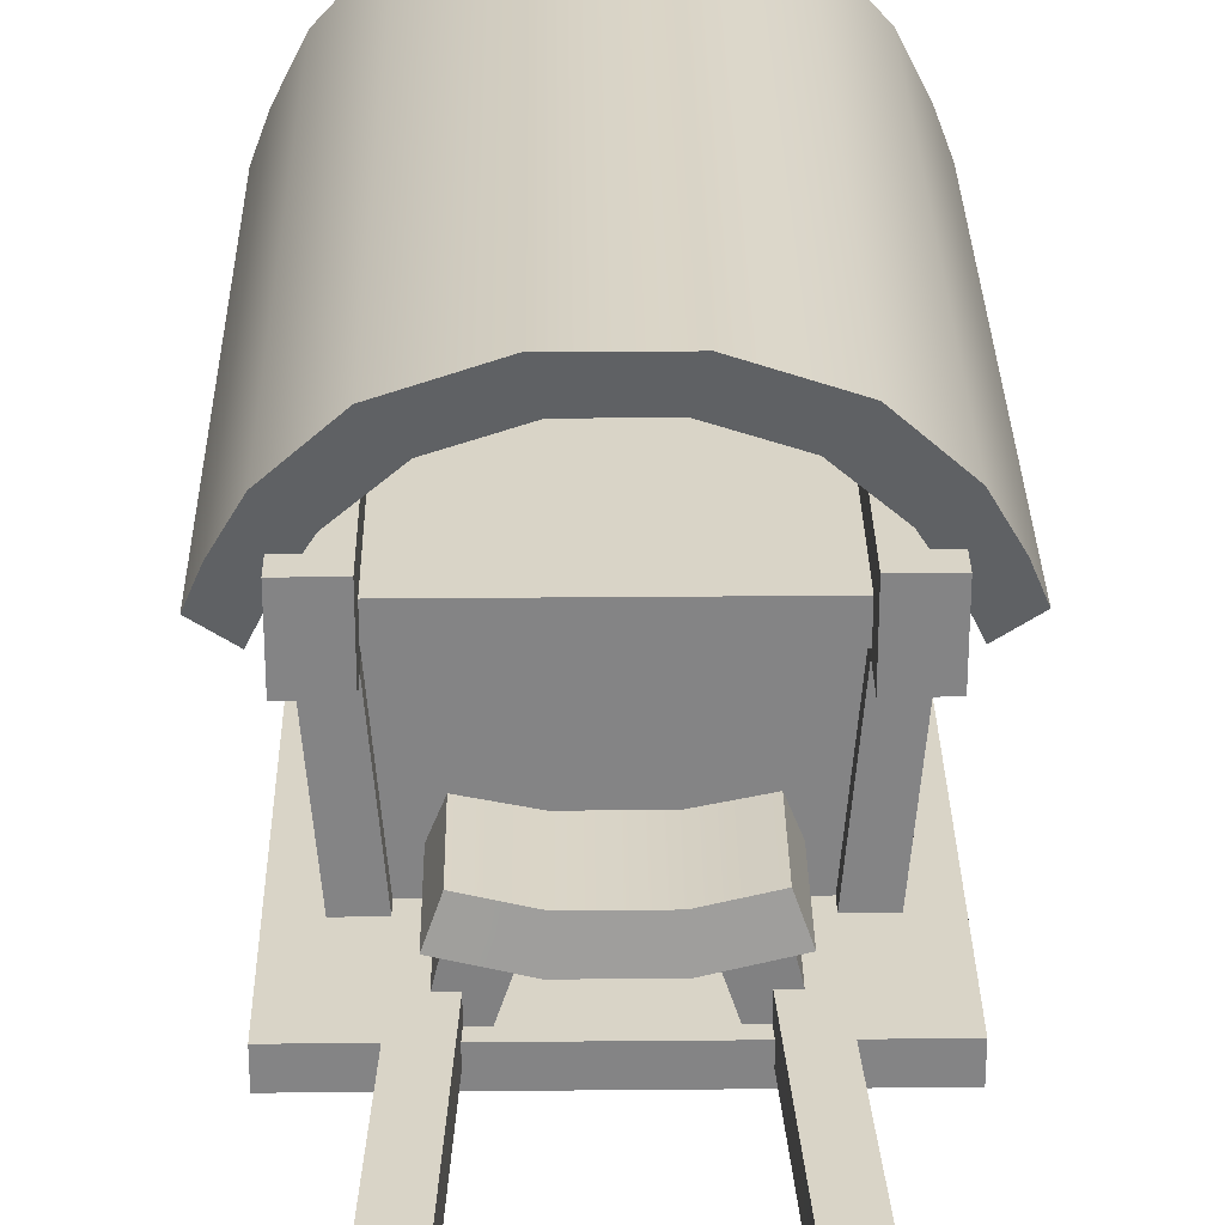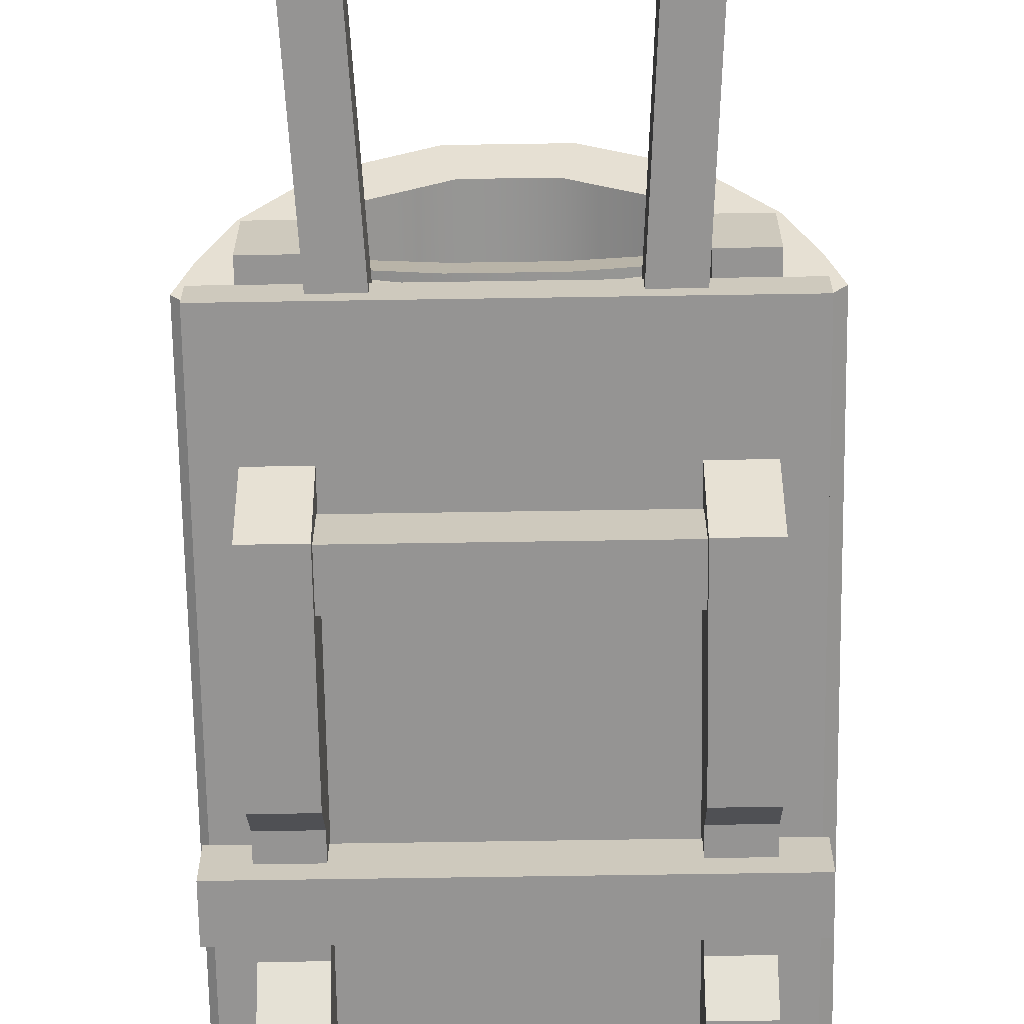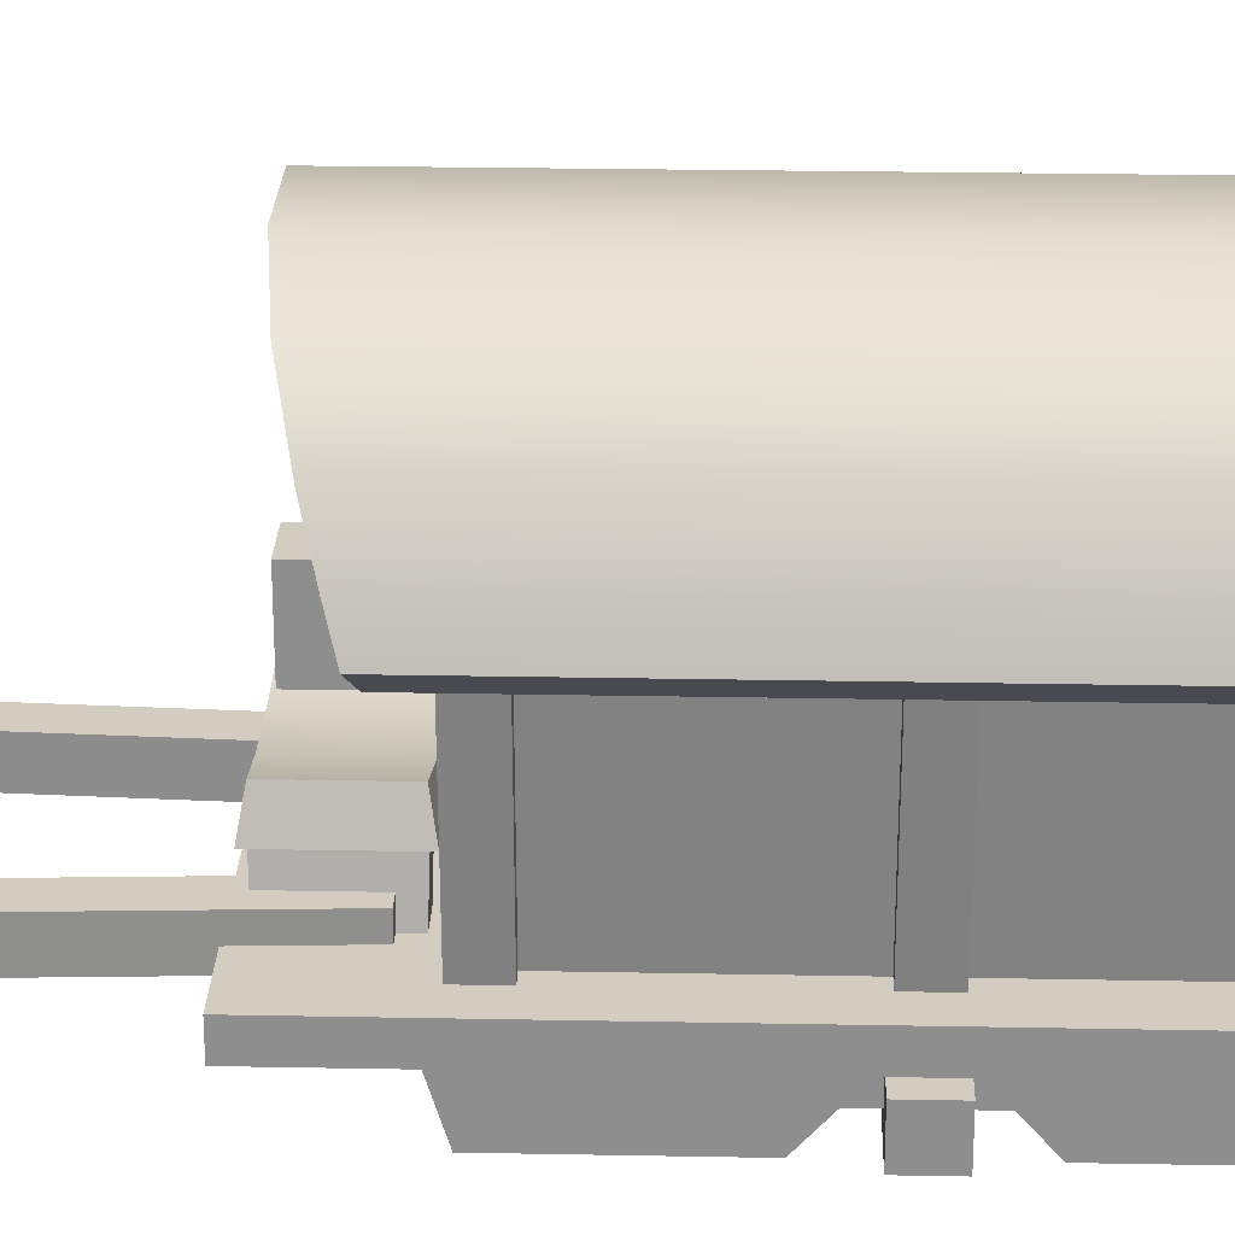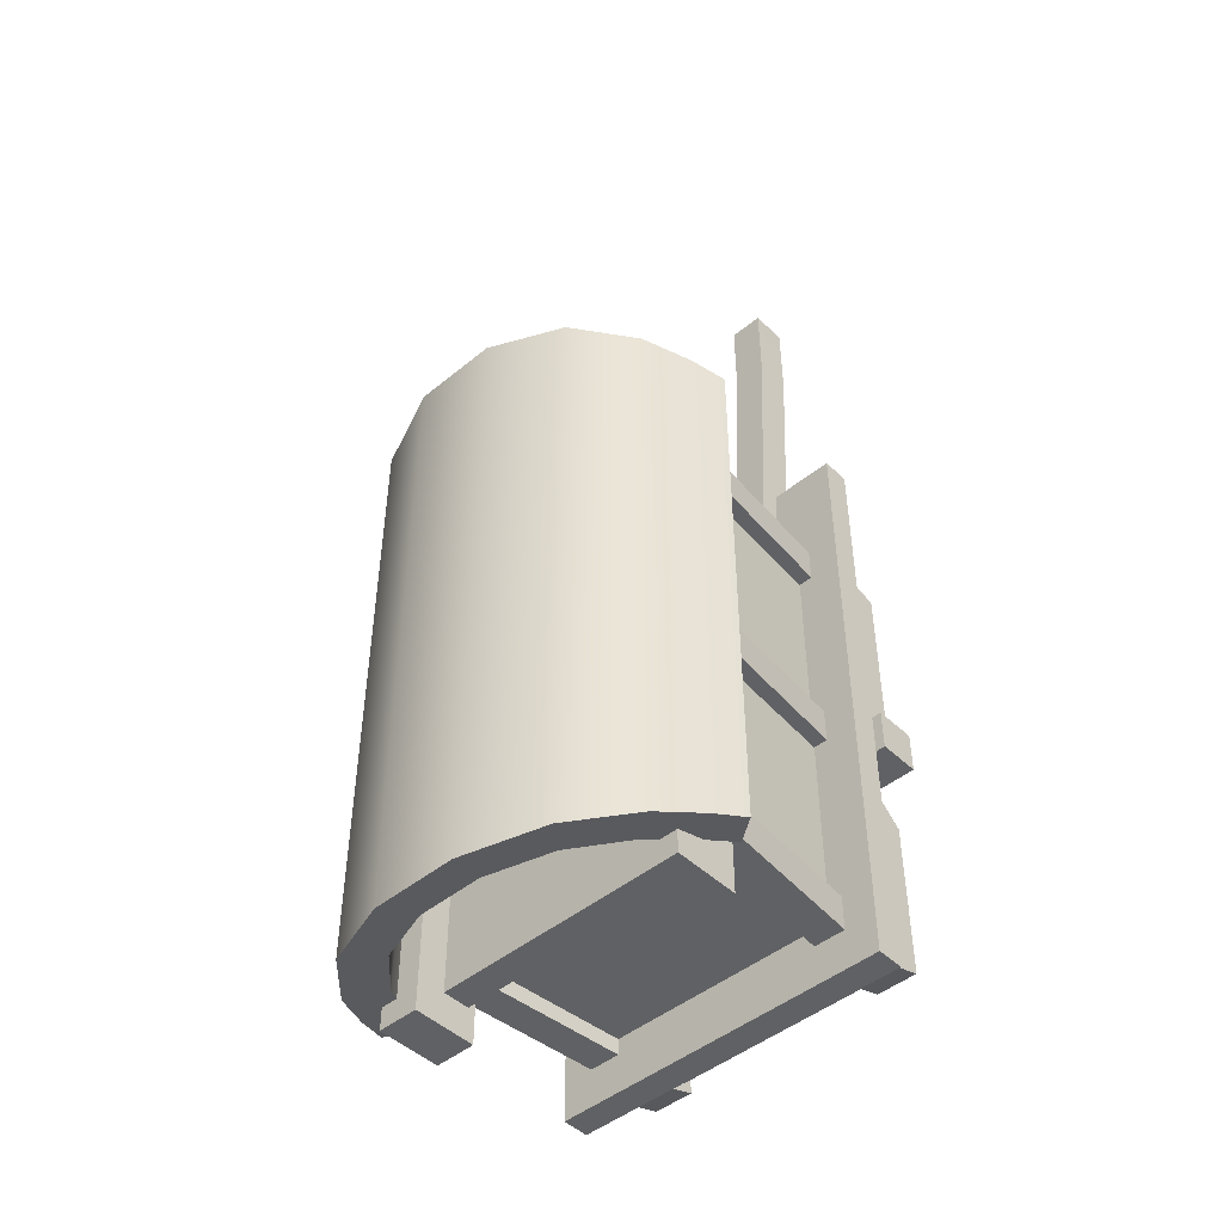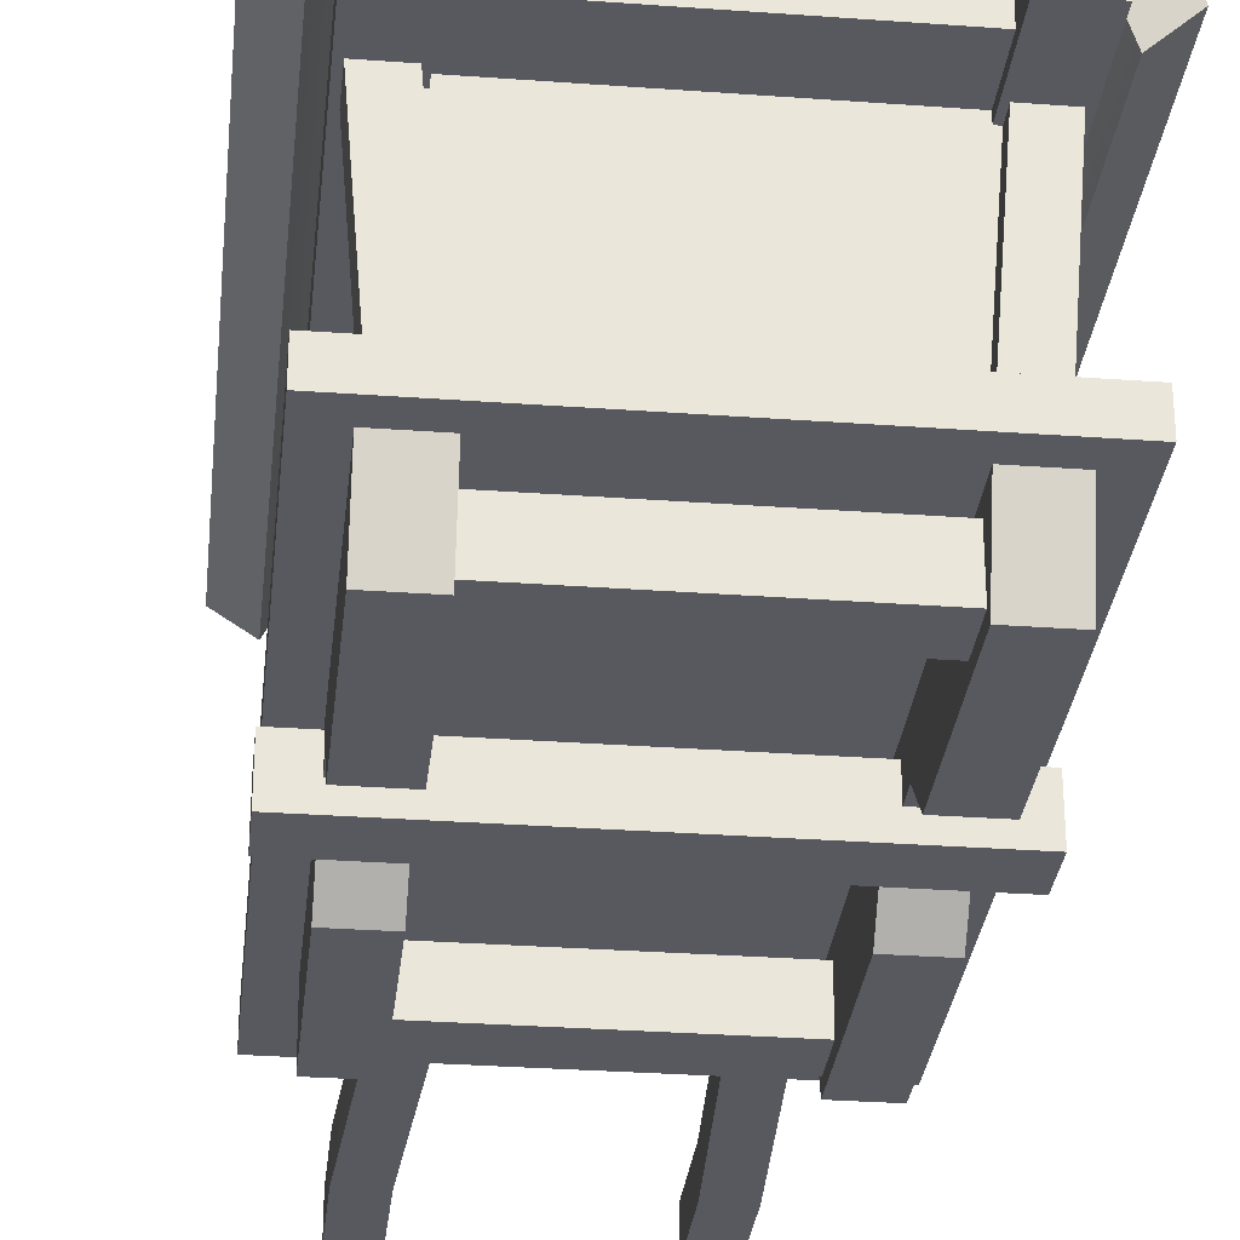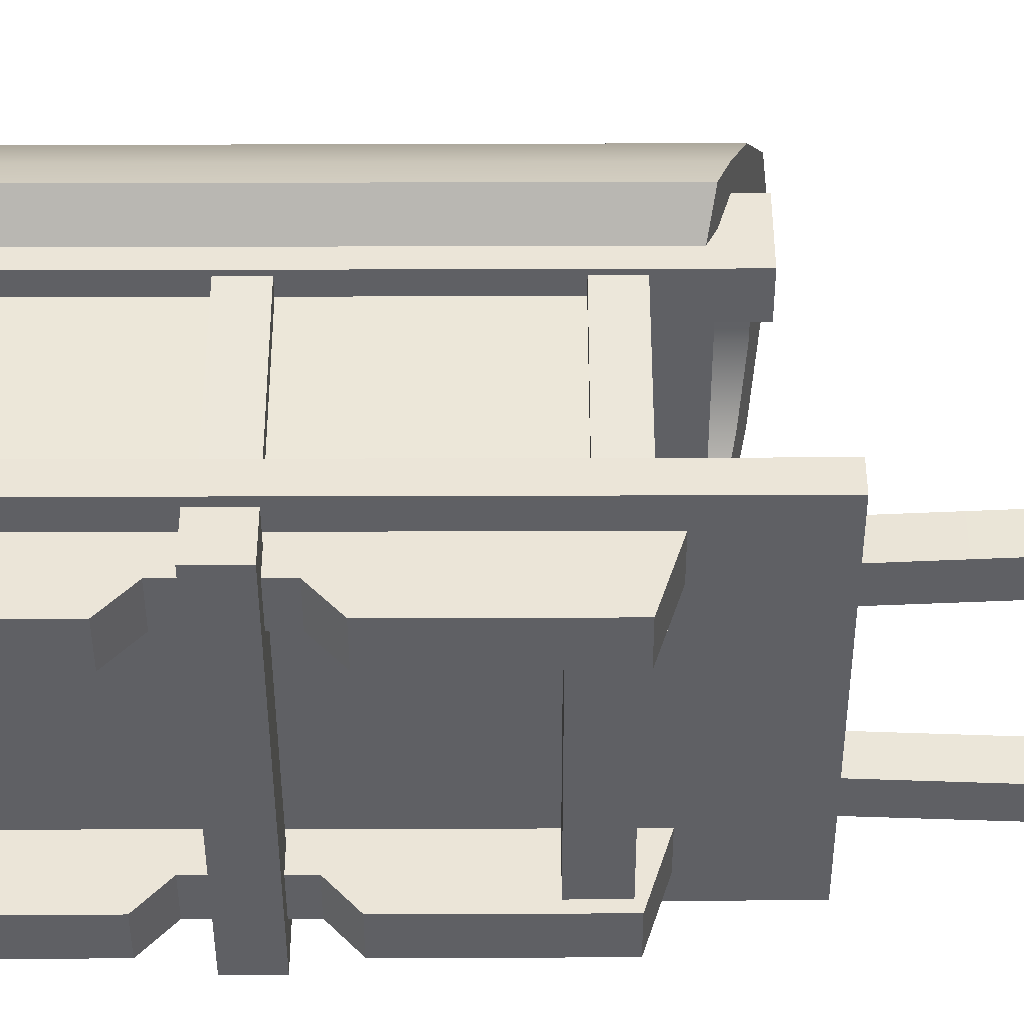
<metadata>
{"format":"obj","ext":"obj","renderer":"f3d","projection":"perspective","resolution":1024,"background":"white","views":[{"elev":28.5,"azim":-0.8,"up":"+Y"},{"elev":-67.2,"azim":0.9,"up":"+Y"},{"elev":24.8,"azim":91.8,"up":"+Y"},{"elev":-46.8,"azim":-137.1,"up":"+Z"},{"elev":-30.4,"azim":173.9,"up":"+Y"},{"elev":-43.8,"azim":-89.8,"up":"+Y"}]}
</metadata>
<code>
o cart_blue_full
v 0.1478 0.1619 0.3194
v 0.1478 0.1619 -0.3194
v 0.2063 0.1619 0.3194
v 0.2063 0.1619 -0.3194
v 0.2063 0.2588 0.3494
v 0.2063 0.2588 -0.3494
v 0.1478 0.2588 0.3494
v 0.1478 0.2588 -0.3494
v -0.2063 0.1619 0.3194
v -0.2063 0.1619 -0.3194
v -0.1478 0.1619 0.3194
v -0.1478 0.1619 -0.3194
v -0.1478 0.2588 0.3494
v -0.1478 0.2588 -0.3494
v -0.2063 0.2588 0.3494
v -0.2063 0.2588 -0.3494
v 0.1747 0.1761 -0.254
v -0.1747 0.1761 -0.254
v 0.1747 0.1761 -0.3125
v -0.1747 0.1761 -0.3125
v 0.1747 0.2346 -0.3125
v -0.1747 0.2346 -0.3125
v 0.1747 0.2346 -0.254
v -0.1747 0.2346 -0.254
v 0.1747 0.1761 0.3125
v -0.1747 0.1761 0.3125
v 0.1747 0.1761 0.254
v -0.1747 0.1761 0.254
v 0.1747 0.2346 0.254
v -0.1747 0.2346 0.254
v 0.1747 0.2346 0.3125
v -0.1747 0.2346 0.3125
v -0.2444 0.2492 0.4794
v -0.2444 0.2492 -0.3794
v 0.2444 0.2492 0.4794
v 0.2444 0.2492 -0.3794
v 0.2444 0.2884 0.4794
v 0.2444 0.2884 -0.3794
v -0.2444 0.2884 0.4794
v -0.2444 0.2884 -0.3794
v 0.1678 0.518 0.4257
v 0.1678 0.518 -0.4257
v 0.2263 0.518 0.4257
v 0.2263 0.518 -0.4257
v 0.2263 0.6088 0.4257
v 0.2263 0.6088 -0.4257
v 0.1678 0.6088 0.4257
v 0.1678 0.6088 -0.4257
v -0.2263 0.518 0.4257
v -0.2263 0.518 -0.4257
v -0.1678 0.518 0.4257
v -0.1678 0.518 -0.4257
v -0.1678 0.6088 0.4257
v -0.1678 0.6088 -0.4257
v -0.2263 0.6088 0.4257
v -0.2263 0.6088 -0.4257
v 0.1544 0.2871 0.02456
v 0.1544 0.2871 -0.02455
v 0.1996 0.2871 0.02456
v 0.1996 0.2871 -0.02455
v 0.2196 0.5225 0.02456
v 0.2196 0.5225 -0.02455
v 0.1744 0.5225 0.02456
v 0.1744 0.5225 -0.02455
v -0.1996 0.2871 0.02456
v -0.1996 0.2871 -0.02455
v -0.1544 0.2871 0.02456
v -0.1544 0.2871 -0.02455
v -0.1744 0.5225 0.02456
v -0.1744 0.5225 -0.02455
v -0.2196 0.5225 0.02456
v -0.2196 0.5225 -0.02455
v 0.1544 0.2871 -0.2754
v 0.1544 0.2871 -0.3246
v 0.1996 0.2871 -0.2754
v 0.1996 0.2871 -0.3246
v 0.2196 0.5225 -0.2754
v 0.2196 0.5225 -0.3246
v 0.1744 0.5225 -0.2754
v 0.1744 0.5225 -0.3246
v -0.1996 0.2871 -0.2754
v -0.1996 0.2871 -0.3246
v -0.1544 0.2871 -0.2754
v -0.1544 0.2871 -0.3246
v -0.1744 0.5225 -0.2754
v -0.1744 0.5225 -0.3246
v -0.2196 0.5225 -0.2754
v -0.2196 0.5225 -0.3246
v 0.1544 0.2871 0.3246
v 0.1544 0.2871 0.2754
v 0.1996 0.2871 0.3246
v 0.1996 0.2871 0.2754
v 0.2196 0.5225 0.3246
v 0.2196 0.5225 0.2754
v 0.1744 0.5225 0.3246
v 0.1744 0.5225 0.2754
v -0.1996 0.2871 0.3246
v -0.1996 0.2871 0.2754
v -0.1544 0.2871 0.3246
v -0.1544 0.2871 0.2754
v -0.1744 0.5225 0.3246
v -0.1744 0.5225 0.2754
v -0.2196 0.5225 0.3246
v -0.2196 0.5225 0.2754
v -0.2147 0.5288 0.3794
v -0.2147 0.5288 -0.3794
v 0.2147 0.5288 0.3794
v 0.2147 0.5288 -0.3794
v 0.2147 0.568 0.3794
v 0.2147 0.568 -0.3794
v -0.2147 0.568 0.3794
v -0.2147 0.568 -0.3794
v 0.1478 0.2019 0.05854
v 0.1478 0.1619 0.09442
v 0.1478 0.1619 -0.09442
v 0.1478 0.2019 -0.05854
v 0.2063 0.1619 -0.09442
v 0.2063 0.2019 -0.05854
v 0.2063 0.2019 0.05854
v 0.2063 0.1619 0.09442
v 0.1478 0.2588 0.05854
v 0.1478 0.2588 0.09442
v 0.1478 0.2588 -0.09442
v 0.1478 0.2588 -0.05854
v 0.2063 0.2588 -0.05854
v 0.2063 0.2588 -0.09442
v 0.2063 0.2588 0.09442
v 0.2063 0.2588 0.05854
v -0.2063 0.2019 0.05854
v -0.2063 0.1619 0.09442
v -0.2063 0.1619 -0.09442
v -0.2063 0.2019 -0.05854
v -0.1478 0.1619 -0.09442
v -0.1478 0.2019 -0.05854
v -0.1478 0.2019 0.05854
v -0.1478 0.1619 0.09442
v -0.2063 0.2588 0.05854
v -0.2063 0.2588 0.09442
v -0.2063 0.2588 -0.09442
v -0.2063 0.2588 -0.05854
v -0.1478 0.2588 -0.05854
v -0.1478 0.2588 -0.09442
v -0.1478 0.2588 0.09442
v -0.1478 0.2588 0.05854
v 0.2483 0.1761 0.02926
v -0.2483 0.1761 0.02926
v 0.2483 0.1761 -0.02926
v -0.2483 0.1761 -0.02926
v 0.2483 0.2346 -0.02926
v -0.2483 0.2346 -0.02926
v 0.2483 0.2346 0.02926
v -0.2483 0.2346 0.02926
v 0.1796 0.2871 0.3014
v 0.1796 0.2871 -0.3014
v 0.1996 0.5525 0.3014
v 0.1996 0.5525 -0.3014
v -0.1796 0.2871 0.3014
v -0.1796 0.2871 -0.3014
v -0.1996 0.5525 0.3014
v -0.1996 0.5525 -0.3014
v 0.08554 0.2795 0.4608
v 0.05626 0.3677 0.4612
v 0.08554 0.2795 0.3392
v 0.05626 0.3677 0.3388
v 0.1321 0.2813 0.4604
v 0.1106 0.3729 0.4629
v 0.1321 0.2813 0.3396
v 0.1106 0.3729 0.3371
v -0.1321 0.2813 0.4604
v -0.1106 0.3729 0.4629
v -0.1321 0.2813 0.3396
v -0.1106 0.3729 0.3371
v -0.08554 0.2795 0.4608
v -0.05626 0.3677 0.4612
v -0.08554 0.2795 0.3392
v -0.05626 0.3677 0.3388
v -0.1302 0.3513 0.4694
v -0.1137 0.3959 0.4613
v -0.1302 0.3513 0.3306
v -0.1137 0.3959 0.3387
v 0.1302 0.3513 0.4694
v 0.1137 0.3959 0.4613
v 0.1302 0.3513 0.3306
v 0.1137 0.3959 0.3387
v 0.04891 0.332 0.329
v -0.04891 0.332 0.329
v -0.04532 0.3804 0.3368
v 0.04532 0.3804 0.3368
v -0.04891 0.332 0.471
v 0.04891 0.332 0.471
v 0.04532 0.3804 0.4632
v -0.04532 0.3804 0.4632
v 0.1178 0.2656 0.7485
v 0.09778 0.2656 0.3615
v 0.1663 0.2656 0.7485
v 0.1463 0.2656 0.3615
v 0.1663 0.3164 0.7485
v 0.1463 0.3164 0.3615
v 0.1178 0.3164 0.7485
v 0.09778 0.3164 0.3615
v -0.1663 0.2656 0.7485
v -0.1463 0.2656 0.3615
v -0.1178 0.2656 0.7485
v -0.09777 0.2656 0.3615
v -0.1178 0.3164 0.7485
v -0.09777 0.3164 0.3615
v -0.1663 0.3164 0.7485
v -0.1463 0.3164 0.3615
v 0.1178 0.2656 0.8685
v 0.1663 0.2656 0.8685
v 0.1663 0.3164 0.8685
v 0.1178 0.3164 0.8685
v -0.1663 0.2656 0.8685
v -0.1178 0.2656 0.8685
v -0.1178 0.3164 0.8685
v -0.1663 0.3164 0.8685
v 0.2239 0.5706 0.3822
v 0.2239 0.5706 -0.3822
v -0.2239 0.5706 0.3822
v -0.2239 0.5706 -0.3822
v -0.2662 0.602 -0.3912
v -0.2662 0.602 0.3912
v 0.1911 0.6271 0.3984
v -0.1911 0.6271 0.3984
v 0.1288 0.6876 0.4156
v 0.04513 0.7194 0.4246
v -0.04513 0.7194 0.4246
v -0.1288 0.6876 0.4156
v -0.1911 0.6271 -0.3984
v 0.1911 0.6271 -0.3984
v -0.1288 0.6876 -0.4156
v -0.04513 0.7194 -0.4246
v 0.04512 0.7194 -0.4246
v 0.1288 0.6876 -0.4156
v 0.2662 0.602 -0.3912
v 0.2662 0.602 0.3912
v 0.1643 0.7318 0.4282
v 0.2343 0.6619 0.4083
v 0.2343 0.6619 -0.4083
v 0.1643 0.7318 -0.4282
v 0.05903 0.772 0.4397
v 0.05902 0.772 -0.4397
v -0.05903 0.772 0.4397
v -0.05903 0.772 -0.4397
v -0.1643 0.7318 0.4282
v -0.1643 0.7318 -0.4282
v -0.2343 0.6619 0.4083
v -0.2343 0.6619 -0.4083
v 0.2839 0.5568 -0.3783
v 0.2839 0.5568 0.3783
v -0.2442 0.5254 0.3693
v -0.2442 0.5254 -0.3694
v 0.2442 0.5254 -0.3694
v 0.2442 0.5254 0.3693
v -0.2839 0.5568 0.3783
v -0.2839 0.5568 -0.3783
f 5 7 1 3
f 4 2 8 6
f 119 118 125 128
f 117 4 6 126
f 115 2 4 117
f 115 123 8 2
f 13 15 9 11
f 12 10 16 14
f 135 134 141 144
f 133 12 14 142
f 131 10 12 133
f 113 116 118 119
f 20 22 21 19
f 18 20 19 17
f 23 24 18 17
f 28 30 29 27
f 26 28 27 25
f 31 32 26 25
f 37 39 33 35
f 36 34 40 38
f 35 36 38 37
f 33 34 36 35
f 33 39 40 34
f 39 37 38 40
f 45 47 41 43
f 44 42 48 46
f 43 44 46 45
f 41 42 44 43
f 41 47 48 42
f 47 45 46 48
f 53 55 49 51
f 52 50 56 54
f 51 52 54 53
f 49 50 52 51
f 49 55 56 50
f 55 53 54 56
f 61 63 57 59
f 60 58 64 62
f 59 60 62 61
f 76 74 80 78
f 57 63 64 58
f 73 79 80 74
f 69 71 65 67
f 68 66 72 70
f 67 68 70 69
f 77 79 73 75
f 65 71 72 66
f 75 76 78 77
f 85 87 81 83
f 84 82 88 86
f 83 84 86 85
f 81 87 88 82
f 92 90 96 94
f 89 95 96 90
f 93 95 89 91
f 91 92 94 93
f 101 103 97 99
f 100 98 104 102
f 99 100 102 101
f 97 103 104 98
f 109 111 105 107
f 108 106 112 110
f 107 108 110 109
f 105 106 108 107
f 105 111 112 106
f 111 109 110 112
f 1 7 122 114
f 113 121 124 116
f 9 130 136 11
f 3 120 127 5
f 129 132 134 135
f 131 139 16 10
f 9 15 138 130
f 129 137 140 132
f 11 136 143 13
f 121 113 114 122
f 123 115 116 124
f 113 119 120 114
f 115 117 118 116
f 119 128 127 120
f 117 126 125 118
f 137 129 130 138
f 139 131 132 140
f 129 135 136 130
f 131 133 134 132
f 135 144 143 136
f 133 142 141 134
f 1 114 120 3
f 148 150 149 147
f 146 148 147 145
f 151 152 146 145
f 150 152 151 149
f 145 147 149 151
f 148 146 152 150
f 153 154 156 155
f 155 156 160 159
f 153 155 159 157
f 156 154 158 160
f 157 159 160 158
f 161 162 164 163
f 163 164 168 167
f 167 168 166 165
f 165 166 162 161
f 163 167 165 161
f 169 170 172 171
f 171 172 176 175
f 175 176 174 173
f 173 174 170 169
f 171 175 173 169
f 177 178 180 179
f 185 188 184 183
f 183 184 182 181
f 189 192 178 177
f 185 183 181 190
f 187 180 178 192
f 184 188 191 182
f 188 187 192 191
f 179 186 189 177
f 181 182 191 190
f 191 192 189 190
f 179 180 187 186
f 188 185 186 187
f 186 185 190 189
f 203 205 215 214
f 196 194 200 198
f 195 196 198 197
f 193 194 196 195
f 193 199 200 194
f 199 197 198 200
f 205 207 216 215
f 204 202 208 206
f 203 204 206 205
f 201 202 204 203
f 201 207 208 202
f 207 205 206 208
f 211 212 209 210
f 215 216 213 214
f 201 203 214 213
f 199 193 209 212
f 197 199 212 211
f 195 197 211 210
f 193 195 210 209
f 207 201 213 216
f 238 236 235 239
f 223 230 218 217
f 223 225 234 230
f 225 226 233 234
f 226 227 232 233
f 227 228 231 232
f 228 224 229 231
f 219 220 229 224
f 238 239 240 237
f 237 240 242 241
f 241 242 244 243
f 243 244 246 245
f 245 246 248 247
f 222 247 248 221
f 233 232 244 242
f 219 224 247 222
f 230 234 240 239
f 229 220 221 248
f 222 221 256 255
f 228 227 243 245
f 223 217 236 238
f 220 219 251 252
f 232 231 246 244
f 226 225 237 241
f 218 230 239 235
f 234 233 242 240
f 224 228 245 247
f 231 229 248 246
f 227 226 241 243
f 225 223 238 237
f 252 251 255 256
f 254 253 249 250
f 219 222 255 251
f 217 218 253 254
f 218 235 249 253
f 235 236 250 249
f 236 217 254 250
f 221 220 252 256

</code>
